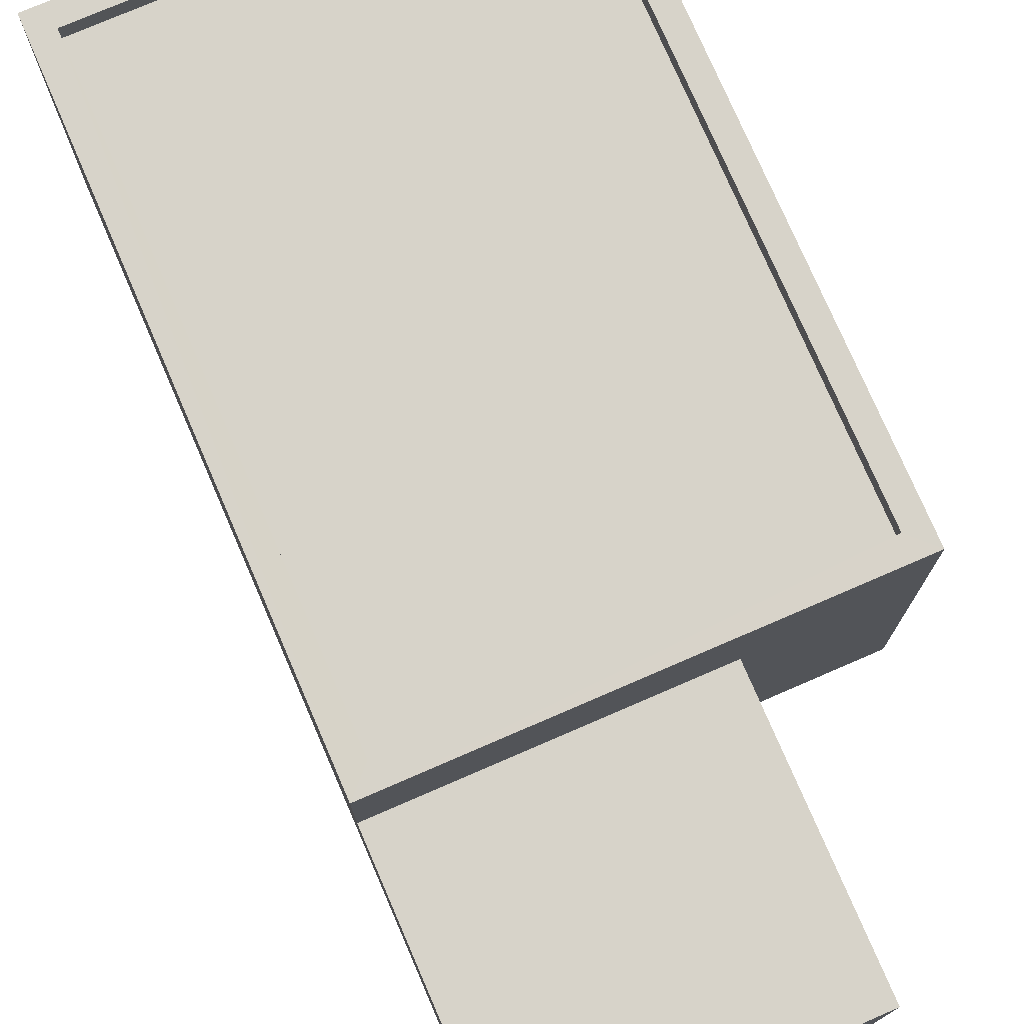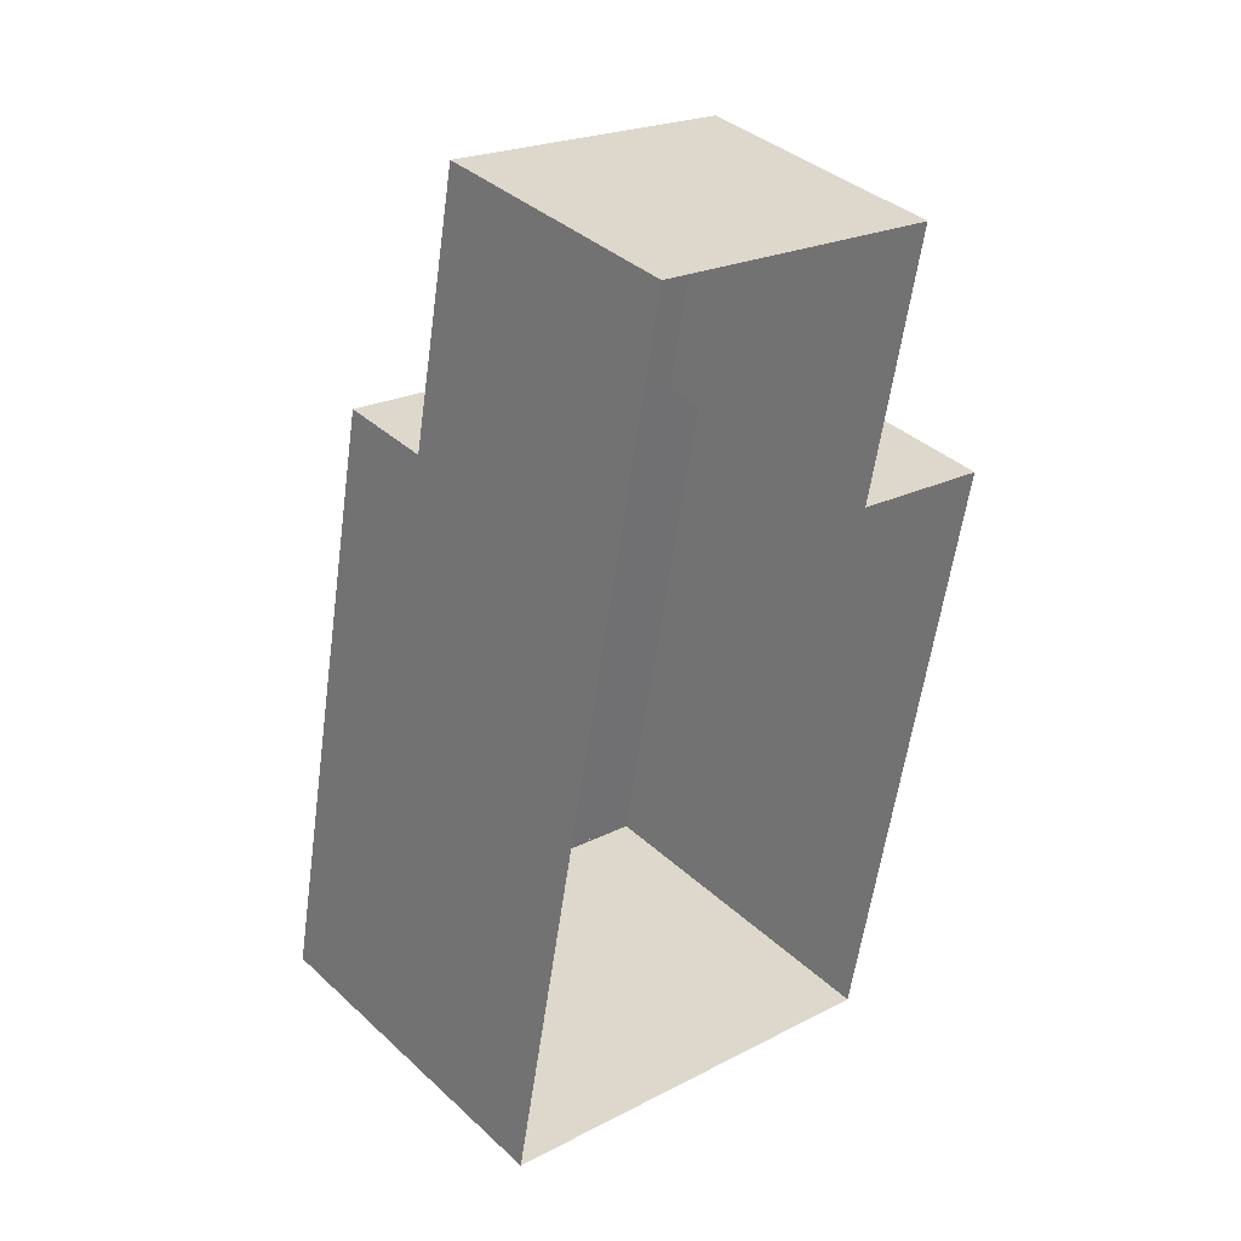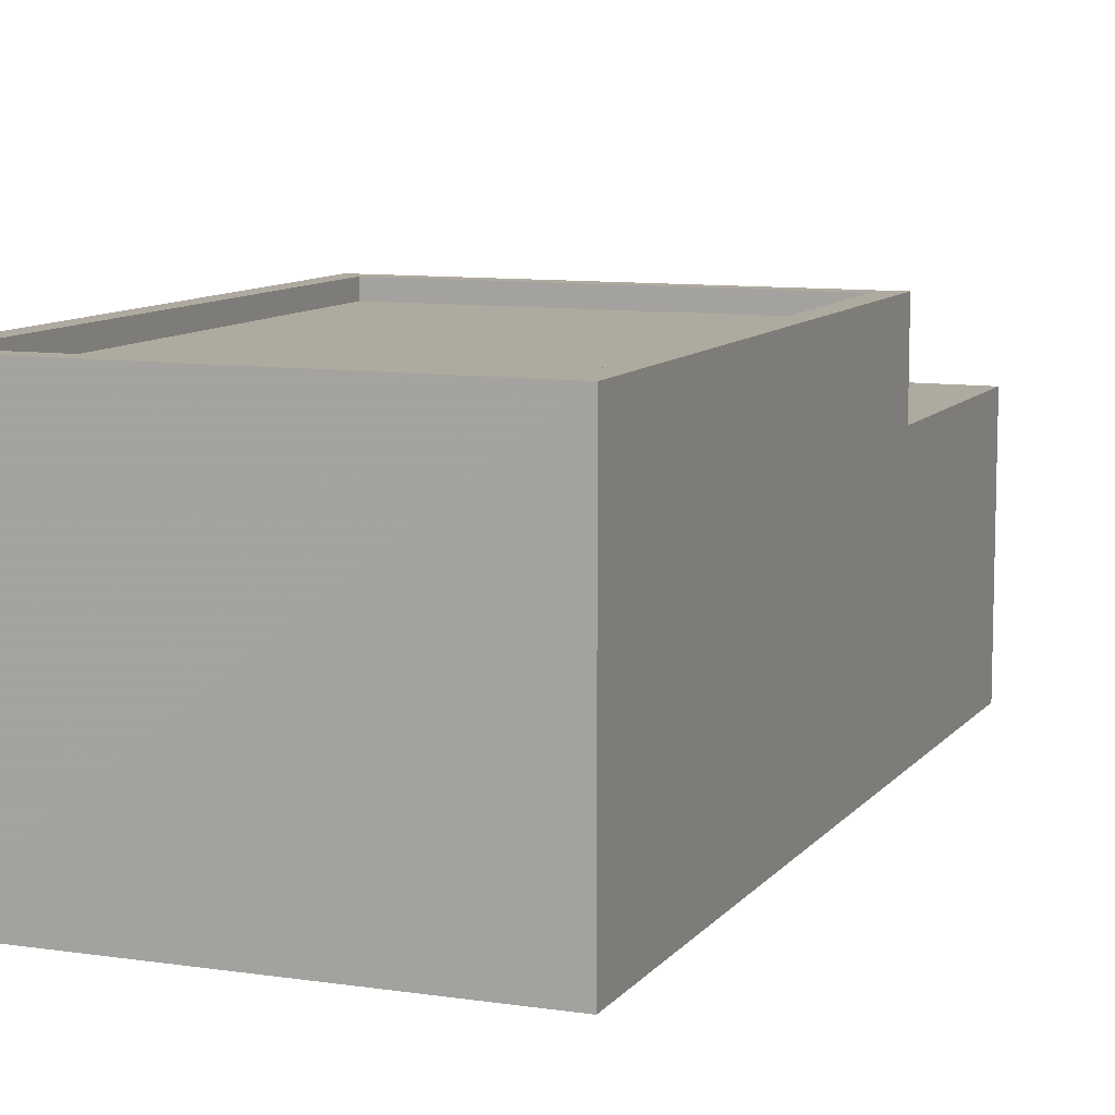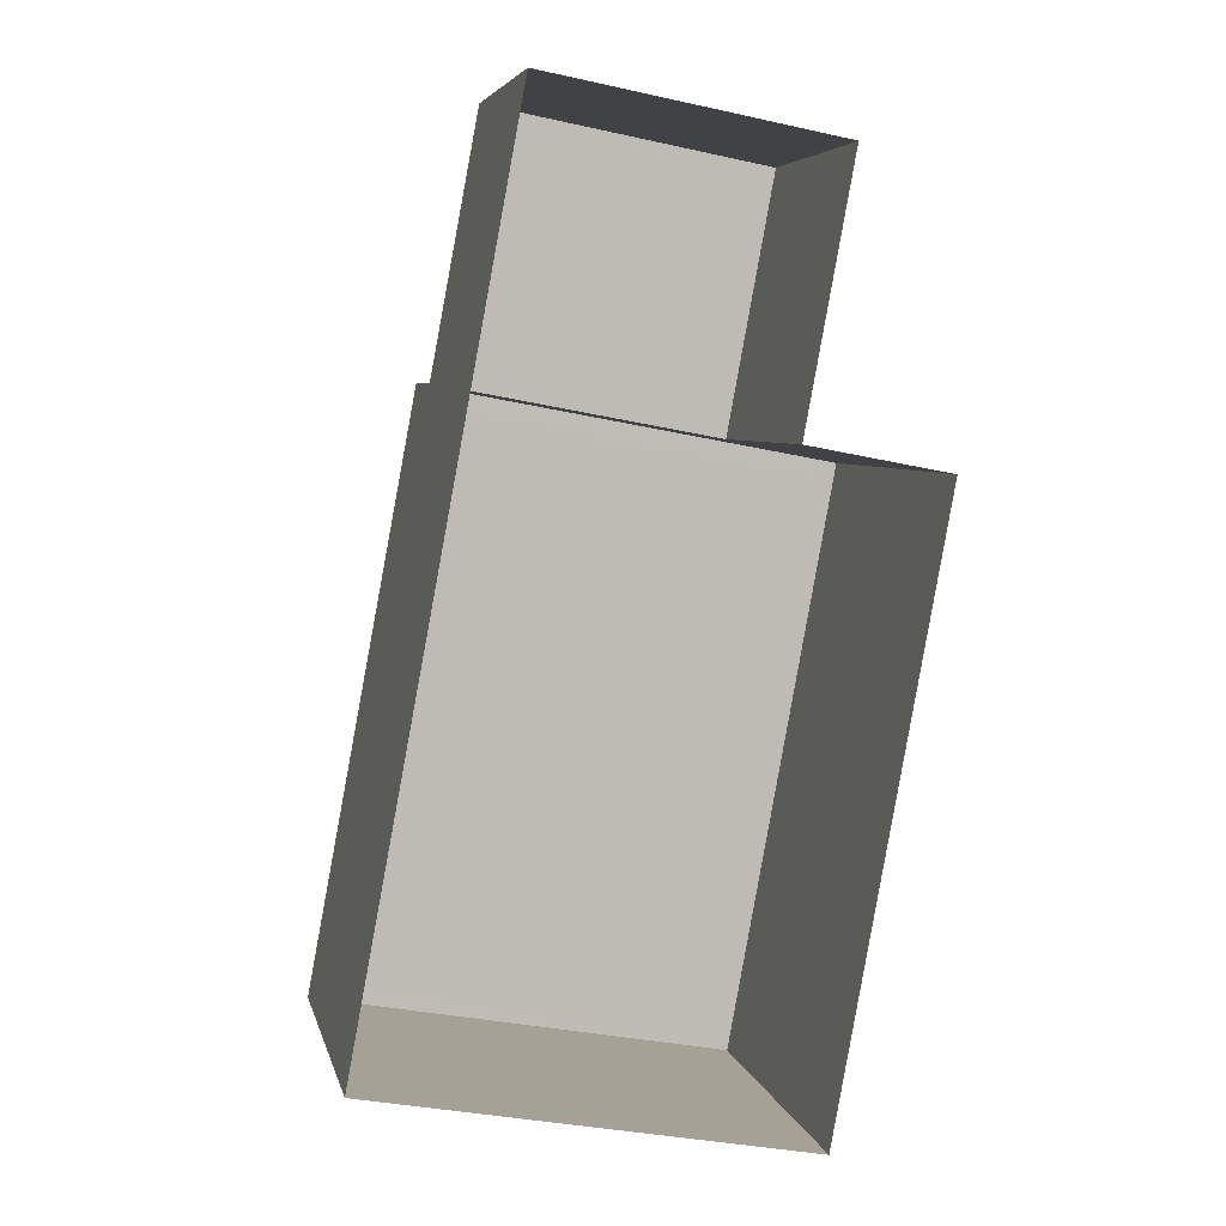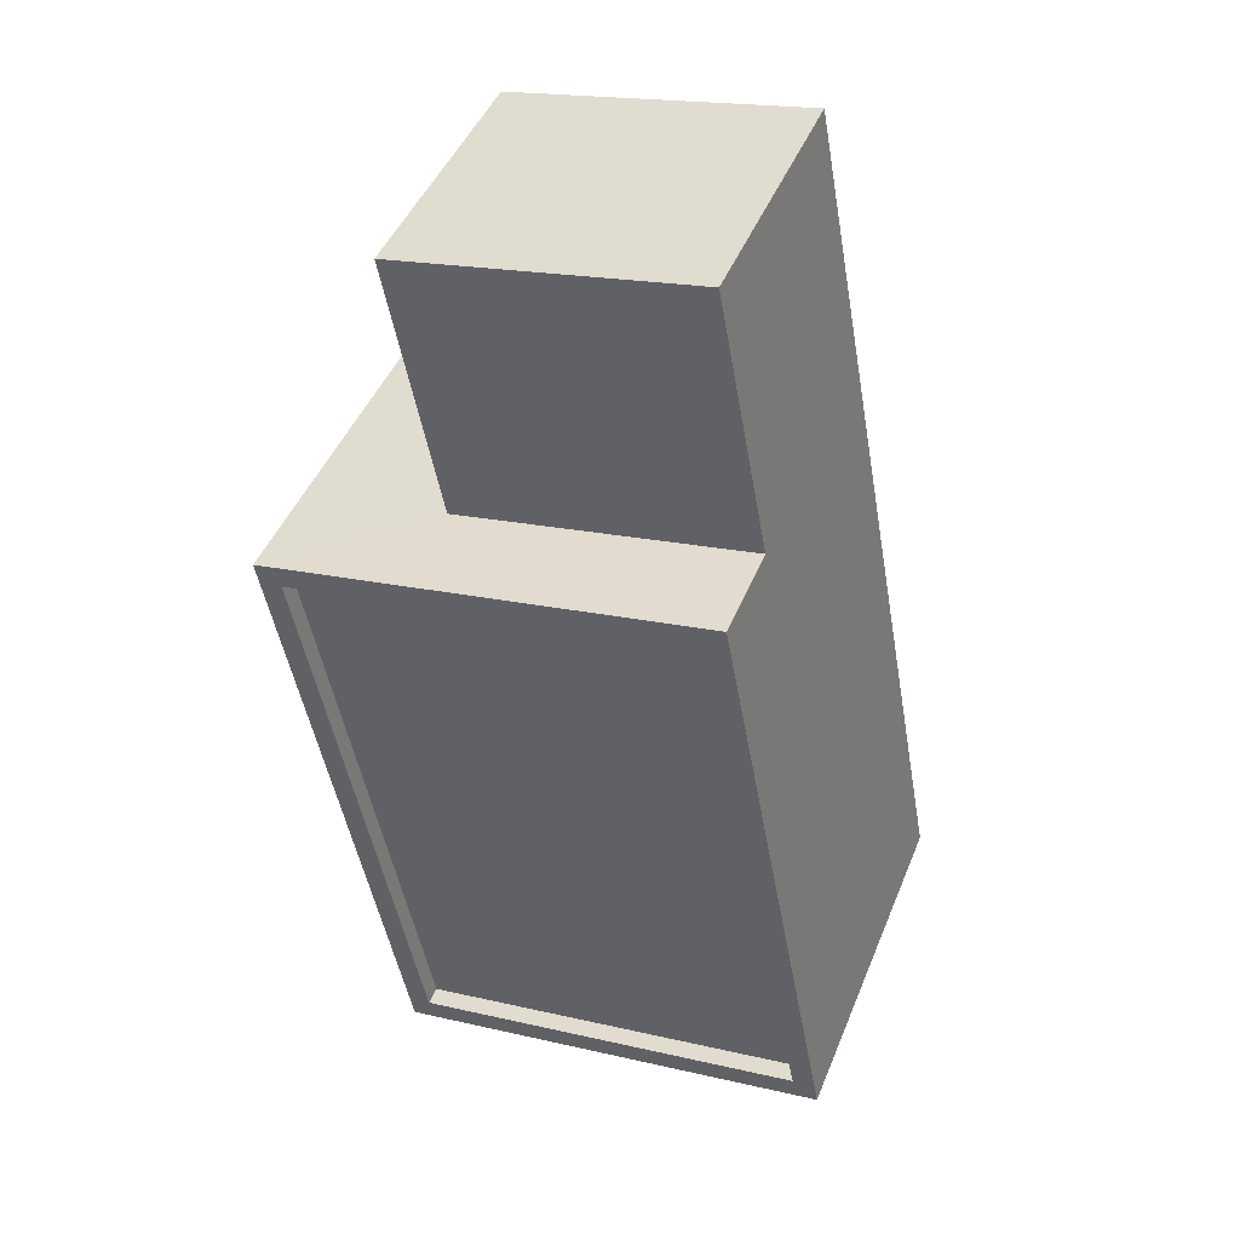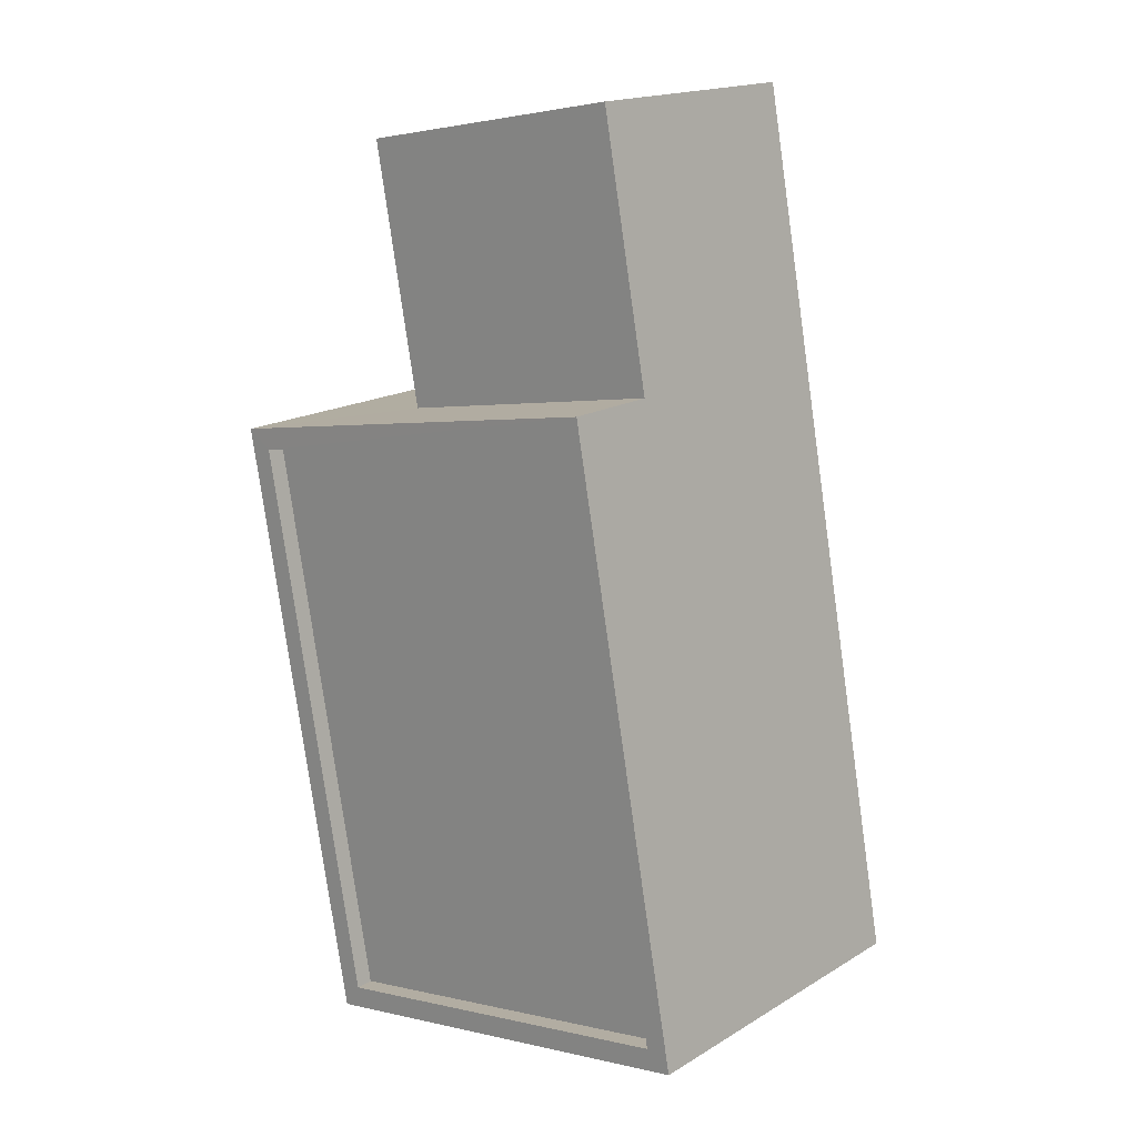
<metadata>
{"format":"obj","ext":"obj","renderer":"f3d","projection":"perspective","resolution":1024,"background":"white","views":[{"elev":76.1,"azim":167.2,"up":"+Z"},{"elev":37.8,"azim":139.1,"up":"+Y"},{"elev":9.4,"azim":32.1,"up":"+Z"},{"elev":5.3,"azim":167.6,"up":"+Y"},{"elev":45.8,"azim":21.5,"up":"+Y"},{"elev":17.5,"azim":40.8,"up":"+Y"}]}
</metadata>
<code>
v -8692 -3.625e+04 9.927
v -8690 -3.625e+04 9.926
v -8691 -3.626e+04 9.923
v -8685 -3.626e+04 9.92
v -8687 -3.625e+04 9.925
v -8691 -3.625e+04 9.927
v -8690 -3.625e+04 13.37
v -8687 -3.625e+04 13.37
v -8691 -3.625e+04 13.37
v -8686 -3.625e+04 13.37
v -8691 -3.626e+04 14.66
v -8685 -3.626e+04 14.65
v -8685 -3.626e+04 14.65
v -8690 -3.626e+04 14.66
v -8686 -3.625e+04 14.66
v -8692 -3.625e+04 14.66
v -8692 -3.625e+04 14.66
v -8687 -3.625e+04 14.66
v -8690 -3.626e+04 14.41
v -8685 -3.626e+04 14.4
v -8687 -3.625e+04 14.41
v -8692 -3.625e+04 14.41
f 1 2 3
f 3 2 4
f 4 2 5
f 2 6 5
f 7 8 9
f 7 10 8
f 11 12 13
f 11 13 14
f 15 16 17
f 15 13 12
f 18 15 17
f 13 15 18
f 19 20 21
f 22 19 21
f 14 16 11
f 14 17 16
f 7 9 6
f 2 7 6
f 8 5 6
f 9 8 6
f 5 8 10
f 5 10 4
f 10 12 4
f 10 15 12
f 12 3 4
f 12 11 3
f 11 1 3
f 11 16 1
f 15 7 16
f 16 7 1
f 15 10 7
f 1 7 2
f 18 22 21
f 18 17 22
f 13 21 20
f 13 18 21
f 13 20 19
f 14 13 19
f 14 19 22
f 17 14 22

</code>
